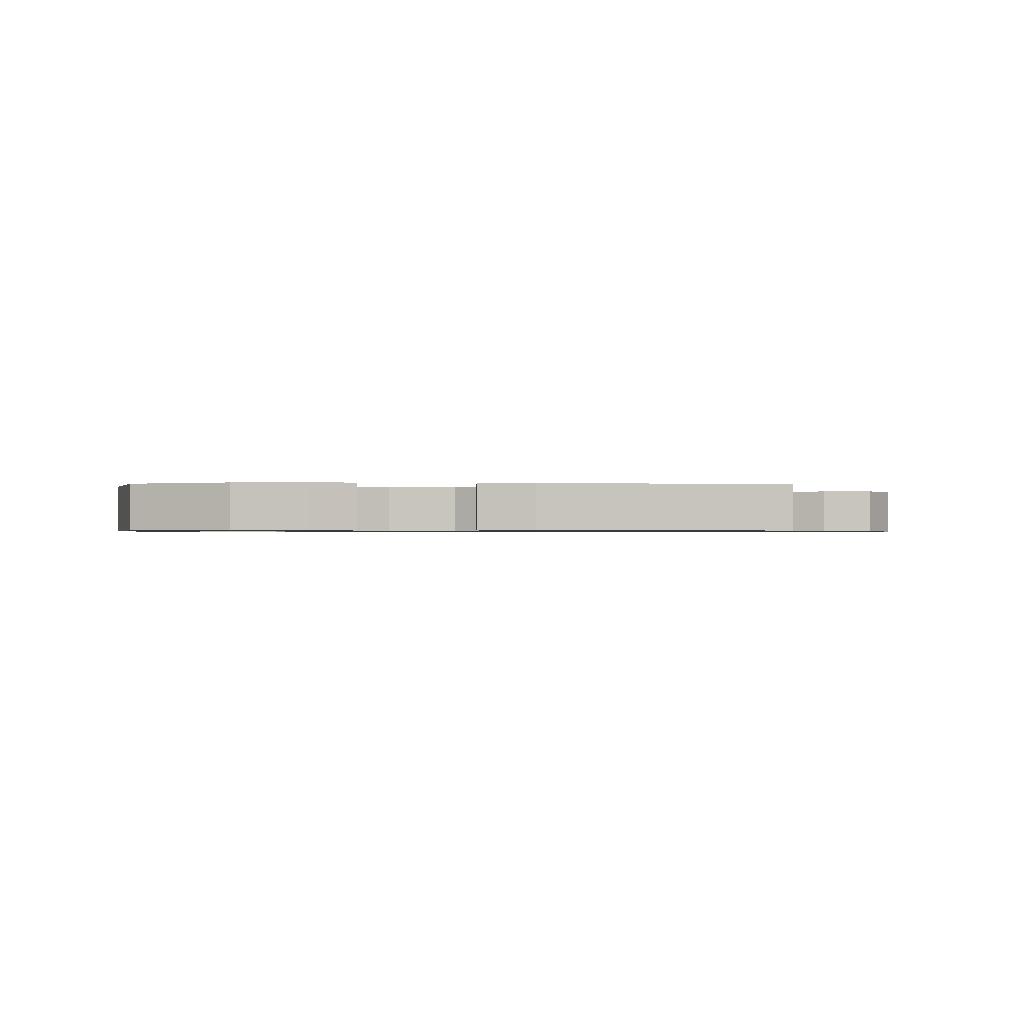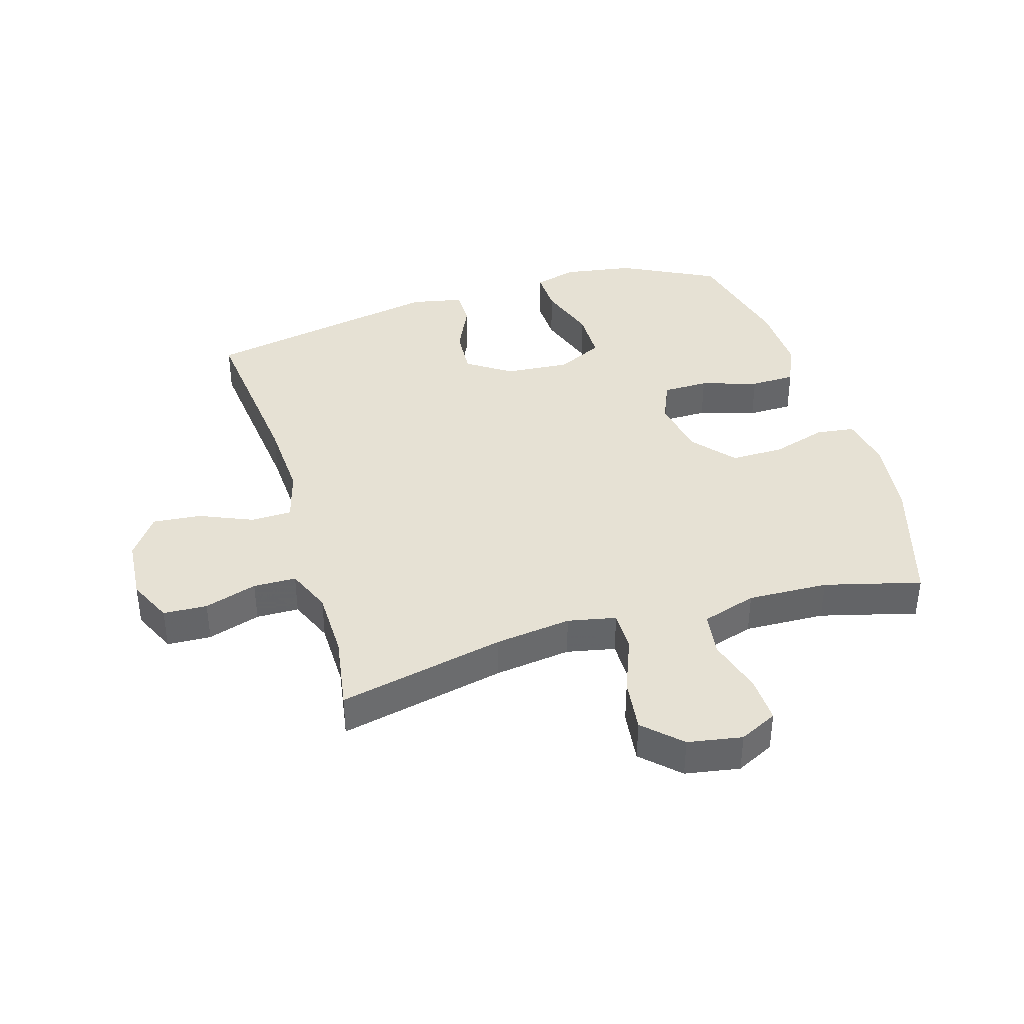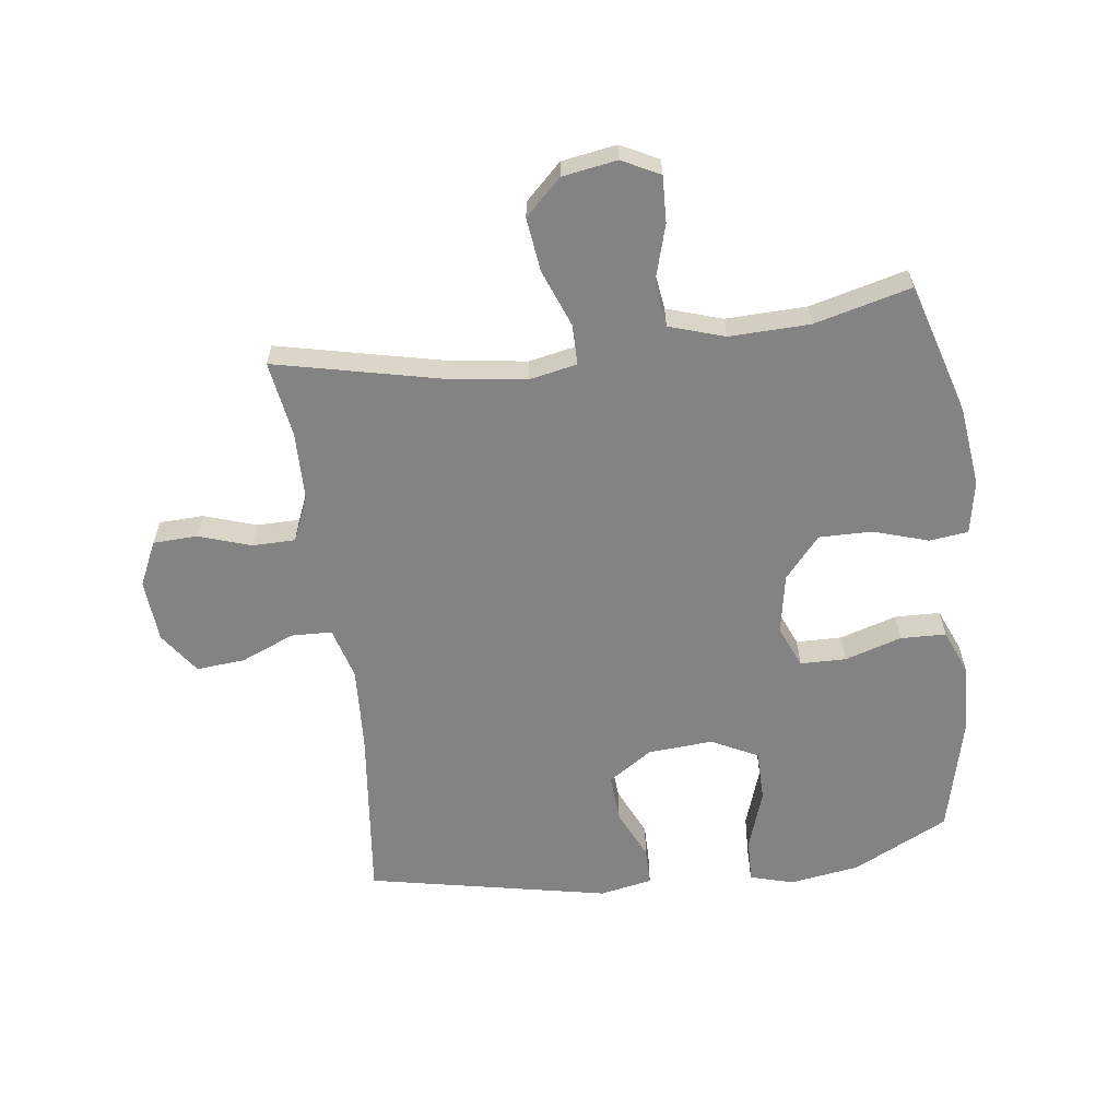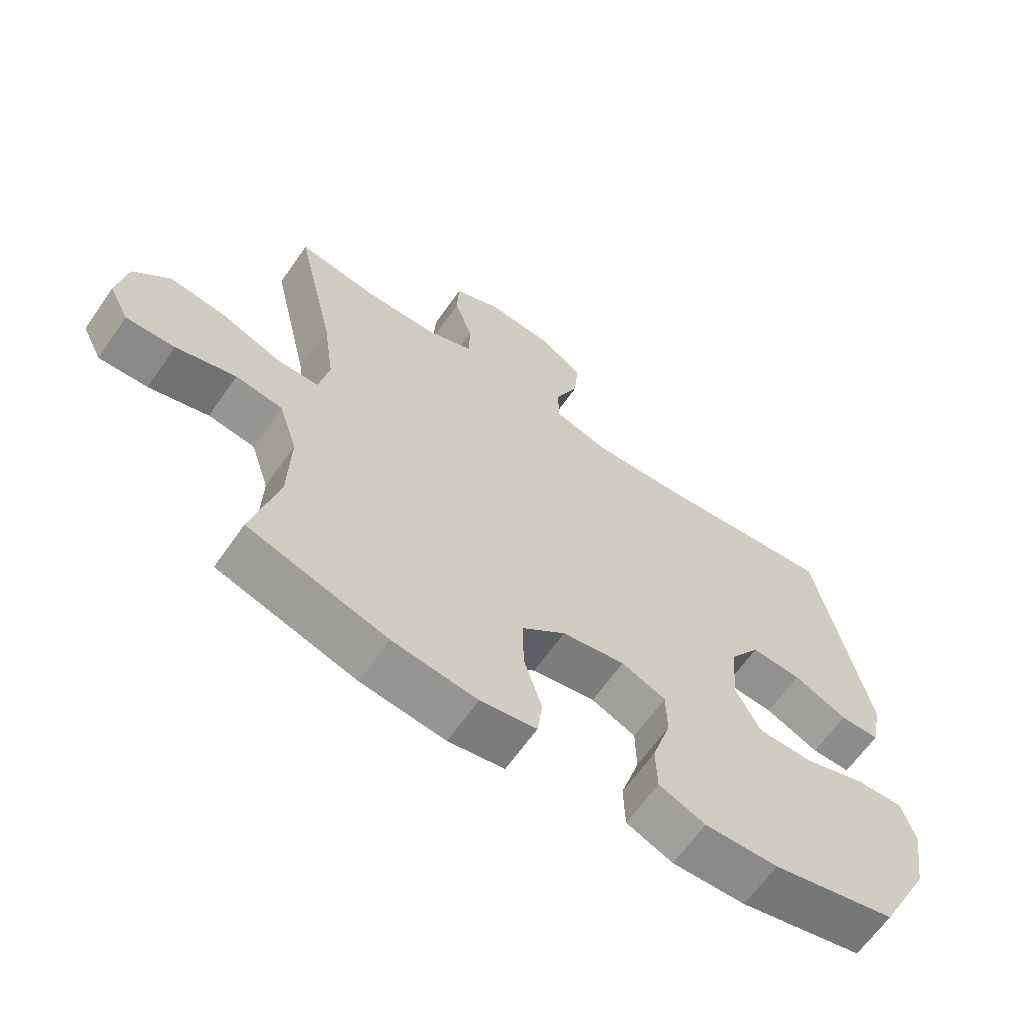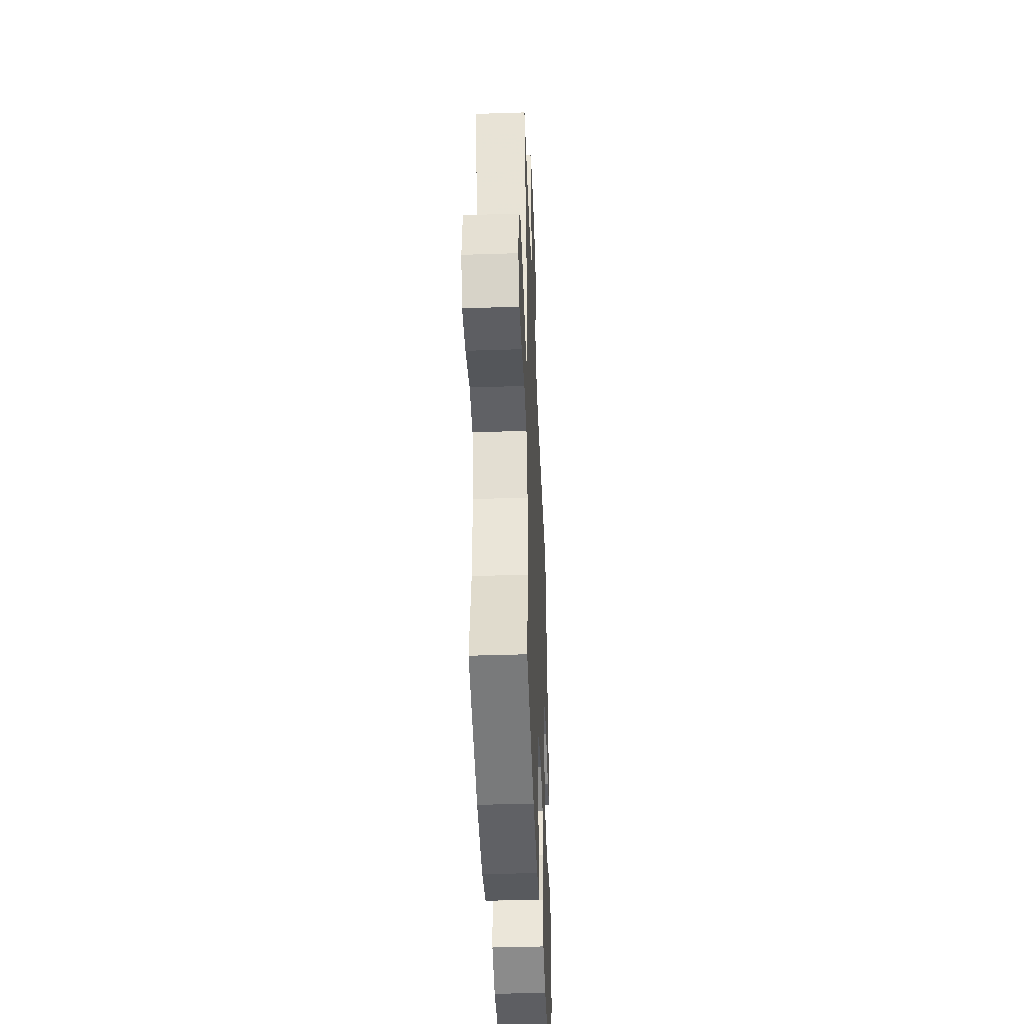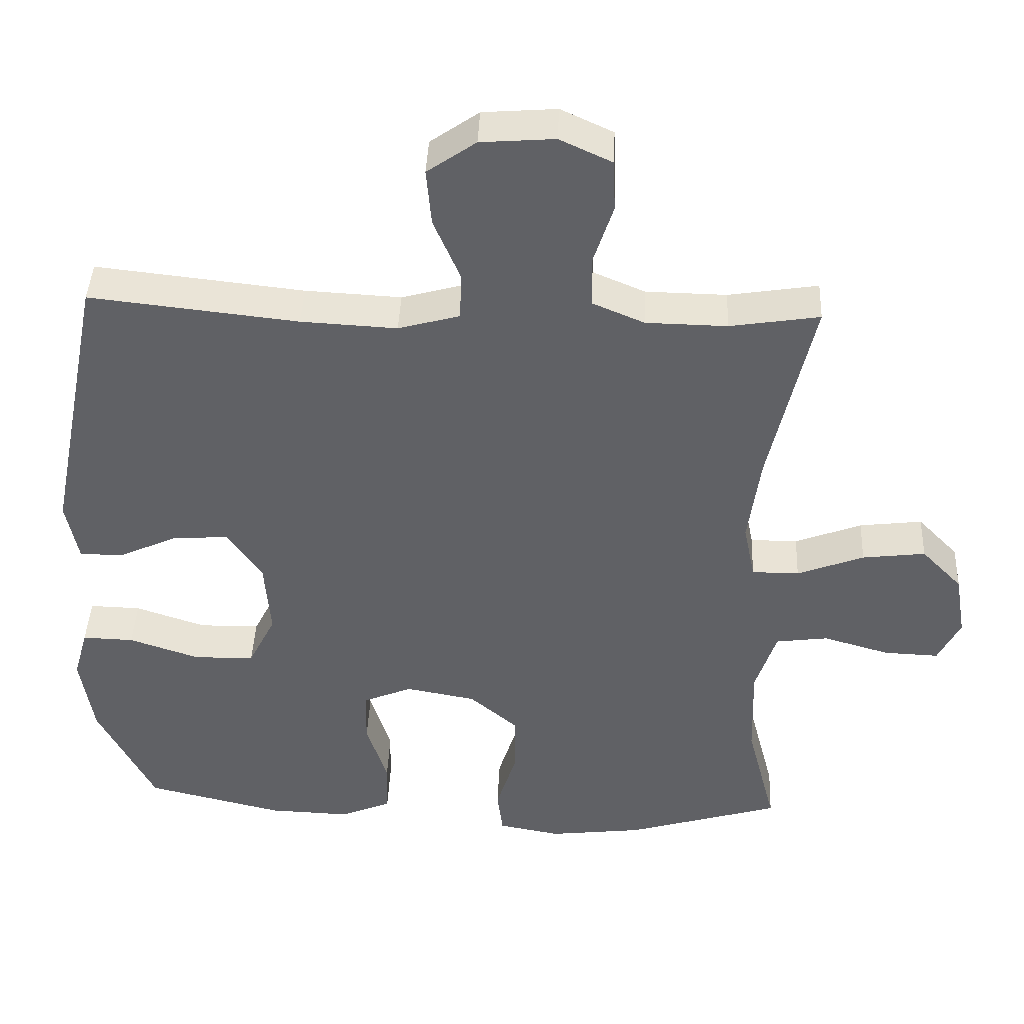
<metadata>
{"format":"obj","ext":"obj","renderer":"f3d","projection":"perspective","resolution":1024,"background":"white","views":[{"elev":-0.7,"azim":-92.4,"up":"+Y"},{"elev":39.0,"azim":73.5,"up":"+Y"},{"elev":-61.0,"azim":97.3,"up":"+Y"},{"elev":-64.4,"azim":145.1,"up":"+Z"},{"elev":-41.4,"azim":92.3,"up":"+Z"},{"elev":42.1,"azim":2.5,"up":"+Z"}]}
</metadata>
<code>
v -0.5 0.07 -0.5
v -0.579 0.07 -0.344
v -0.597 0.07 -0.229
v -0.577 0.07 -0.158
v -0.505 0.07 -0.16
v -0.407 0.07 -0.193
v -0.322 0.07 -0.192
v -0.284 0.07 -0.116
v -0.292 0.07 -0.01
v -0.34 0.07 0.062
v -0.418 0.07 0.057
v -0.501 0.07 0.019
v -0.562 0.07 0.019
v -0.579 0.07 0.105
v -0.5 0.07 0.5
v -0.209 0.07 0.468
v -0.075 0.07 0.461
v 0.011 0.07 0.485
v 0.013 0.07 0.552
v -0.024 0.07 0.639
v -0.031 0.07 0.719
v 0.037 0.07 0.767
v 0.14 0.07 0.775
v 0.213 0.07 0.741
v 0.216 0.07 0.669
v 0.188 0.07 0.583
v 0.189 0.07 0.513
v 0.262 0.07 0.482
v 0.375 0.07 0.48
v 0.5 0.07 0.5
v 0.439 0.07 0.227
v 0.422 0.07 0.102
v 0.438 0.07 0.023
v 0.504 0.07 0.023
v 0.597 0.07 0.059
v 0.685 0.07 0.07
v 0.742 0.07 0.011
v 0.757 0.07 -0.078
v 0.726 0.07 -0.14
v 0.65 0.07 -0.137
v 0.557 0.07 -0.11
v 0.484 0.07 -0.12
v 0.455 0.07 -0.21
v 0.459 0.07 -0.342
v 0.5 0.07 -0.5
v 0.284 0.07 -0.565
v 0.153 0.07 -0.581
v 0.066 0.07 -0.565
v 0.058 0.07 -0.502
v 0.086 0.07 -0.412
v 0.087 0.07 -0.325
v 0.019 0.07 -0.267
v -0.079 0.07 -0.249
v -0.148 0.07 -0.278
v -0.149 0.07 -0.353
v -0.12 0.07 -0.446
v -0.122 0.07 -0.52
v -0.194 0.07 -0.55
v -0.308 0.07 -0.546
v -0.5 0 -0.5
v -0.579 0 -0.344
v -0.597 0 -0.229
v -0.577 0 -0.158
v -0.505 0 -0.16
v -0.407 0 -0.193
v -0.322 0 -0.192
v -0.284 0 -0.116
v -0.292 0 -0.01
v -0.34 0 0.062
v -0.418 0 0.057
v -0.501 0 0.019
v -0.562 0 0.019
v -0.579 0 0.105
v -0.5 0 0.5
v -0.209 0 0.468
v -0.075 0 0.461
v 0.011 0 0.485
v 0.013 0 0.552
v -0.024 0 0.639
v -0.031 0 0.719
v 0.037 0 0.767
v 0.14 0 0.775
v 0.213 0 0.741
v 0.216 0 0.669
v 0.188 0 0.583
v 0.189 0 0.513
v 0.262 0 0.482
v 0.375 0 0.48
v 0.5 0 0.5
v 0.439 0 0.227
v 0.422 0 0.102
v 0.438 0 0.023
v 0.504 0 0.023
v 0.597 0 0.059
v 0.685 0 0.07
v 0.742 0 0.011
v 0.757 0 -0.078
v 0.726 0 -0.14
v 0.65 0 -0.137
v 0.557 0 -0.11
v 0.484 0 -0.12
v 0.455 0 -0.21
v 0.459 0 -0.342
v 0.5 0 -0.5
v 0.284 0 -0.565
v 0.153 0 -0.581
v 0.066 0 -0.565
v 0.058 0 -0.502
v 0.086 0 -0.412
v 0.087 0 -0.325
v 0.019 0 -0.267
v -0.079 0 -0.249
v -0.148 0 -0.278
v -0.149 0 -0.353
v -0.12 0 -0.446
v -0.122 0 -0.52
v -0.194 0 -0.55
v -0.308 0 -0.546
f 55 56 57 58
f 54 55 58 59
f 47 48 49 50
f 47 50 51
f 44 45 46 47
f 43 44 47 51
f 42 43 51 52
f 38 39 40 41
f 38 41 42
f 37 38 42
f 34 35 36 37
f 33 34 37 42
f 29 30 31
f 28 29 31 32
f 27 28 32 33
f 23 24 25 26
f 23 26 27
f 22 23 27
f 19 20 21 22
f 18 19 22 27
f 17 18 27 33
f 13 14 15 16
f 11 12 13 16
f 10 11 16 17
f 9 10 17 33
f 3 4 5 6
f 3 6 7
f 2 3 7
f 54 59 1 2
f 53 54 2 7
f 52 53 7 8
f 33 42 52
f 8 9 33 52
f 117 116 115 114
f 118 117 114 113
f 109 108 107 106
f 110 109 106
f 106 105 104 103
f 110 106 103 102
f 111 110 102 101
f 100 99 98 97
f 101 100 97
f 101 97 96
f 96 95 94 93
f 101 96 93 92
f 90 89 88
f 91 90 88 87
f 92 91 87 86
f 85 84 83 82
f 86 85 82
f 86 82 81
f 81 80 79 78
f 86 81 78 77
f 92 86 77 76
f 75 74 73 72
f 75 72 71 70
f 76 75 70 69
f 92 76 69 68
f 65 64 63 62
f 66 65 62
f 66 62 61
f 61 60 118 113
f 66 61 113 112
f 67 66 112 111
f 111 101 92
f 111 92 68 67
f 1 60 61 2
f 2 61 62 3
f 3 62 63 4
f 4 63 64 5
f 5 64 65 6
f 6 65 66 7
f 7 66 67 8
f 8 67 68 9
f 9 68 69 10
f 10 69 70 11
f 11 70 71 12
f 12 71 72 13
f 13 72 73 14
f 14 73 74 15
f 15 74 75 16
f 16 75 76 17
f 17 76 77 18
f 18 77 78 19
f 19 78 79 20
f 20 79 80 21
f 21 80 81 22
f 22 81 82 23
f 23 82 83 24
f 24 83 84 25
f 25 84 85 26
f 26 85 86 27
f 27 86 87 28
f 28 87 88 29
f 29 88 89 30
f 30 89 90 31
f 31 90 91 32
f 32 91 92 33
f 33 92 93 34
f 34 93 94 35
f 35 94 95 36
f 36 95 96 37
f 37 96 97 38
f 38 97 98 39
f 39 98 99 40
f 40 99 100 41
f 41 100 101 42
f 42 101 102 43
f 43 102 103 44
f 44 103 104 45
f 45 104 105 46
f 46 105 106 47
f 47 106 107 48
f 48 107 108 49
f 49 108 109 50
f 50 109 110 51
f 51 110 111 52
f 52 111 112 53
f 53 112 113 54
f 54 113 114 55
f 55 114 115 56
f 56 115 116 57
f 57 116 117 58
f 58 117 118 59
f 59 118 60 1

</code>
